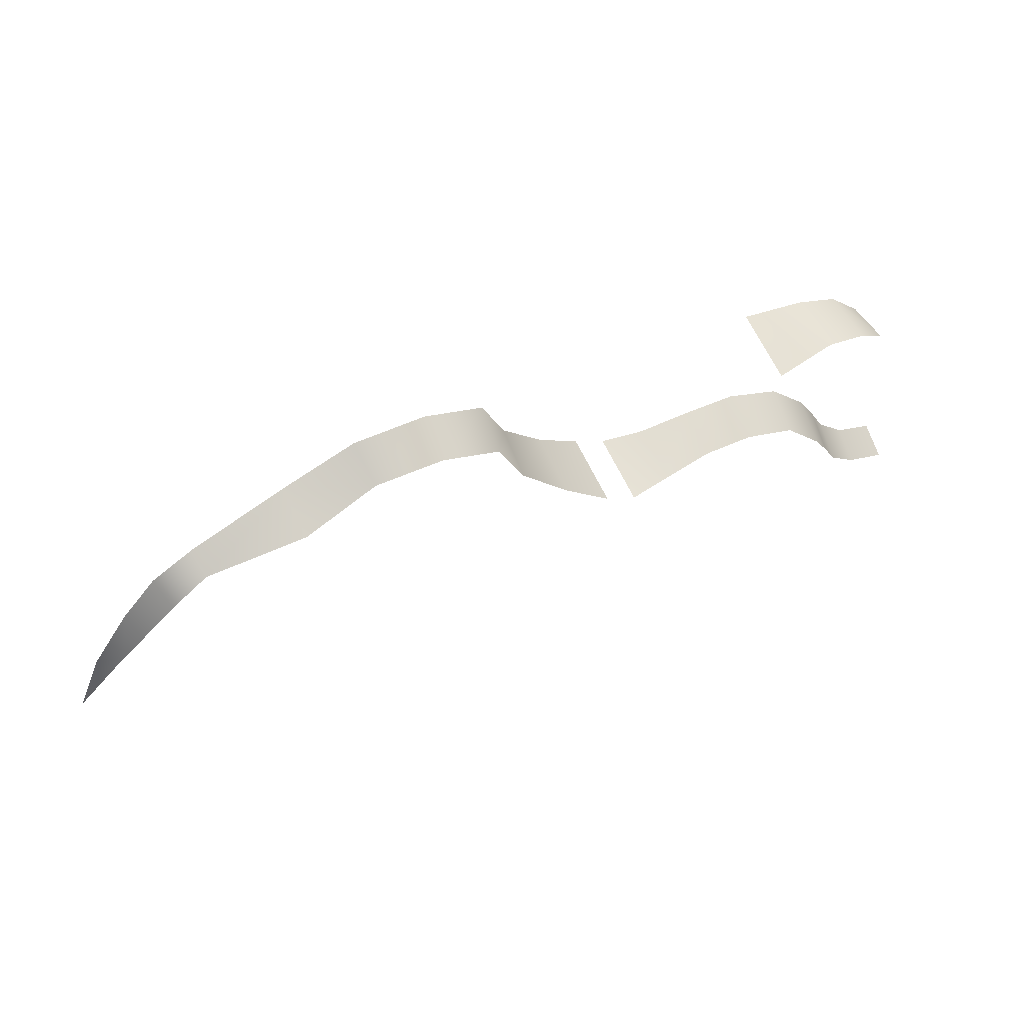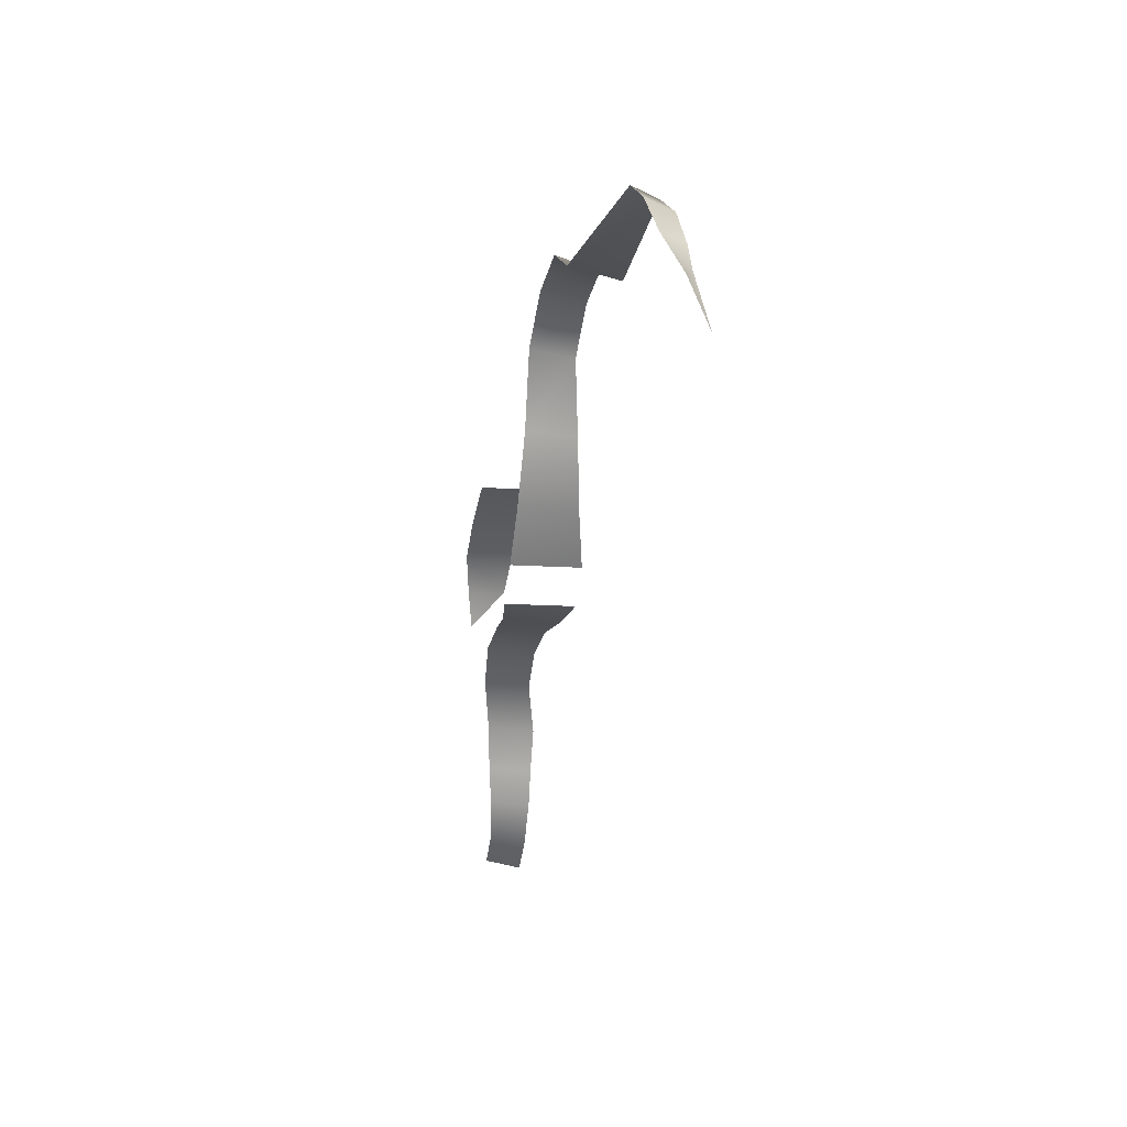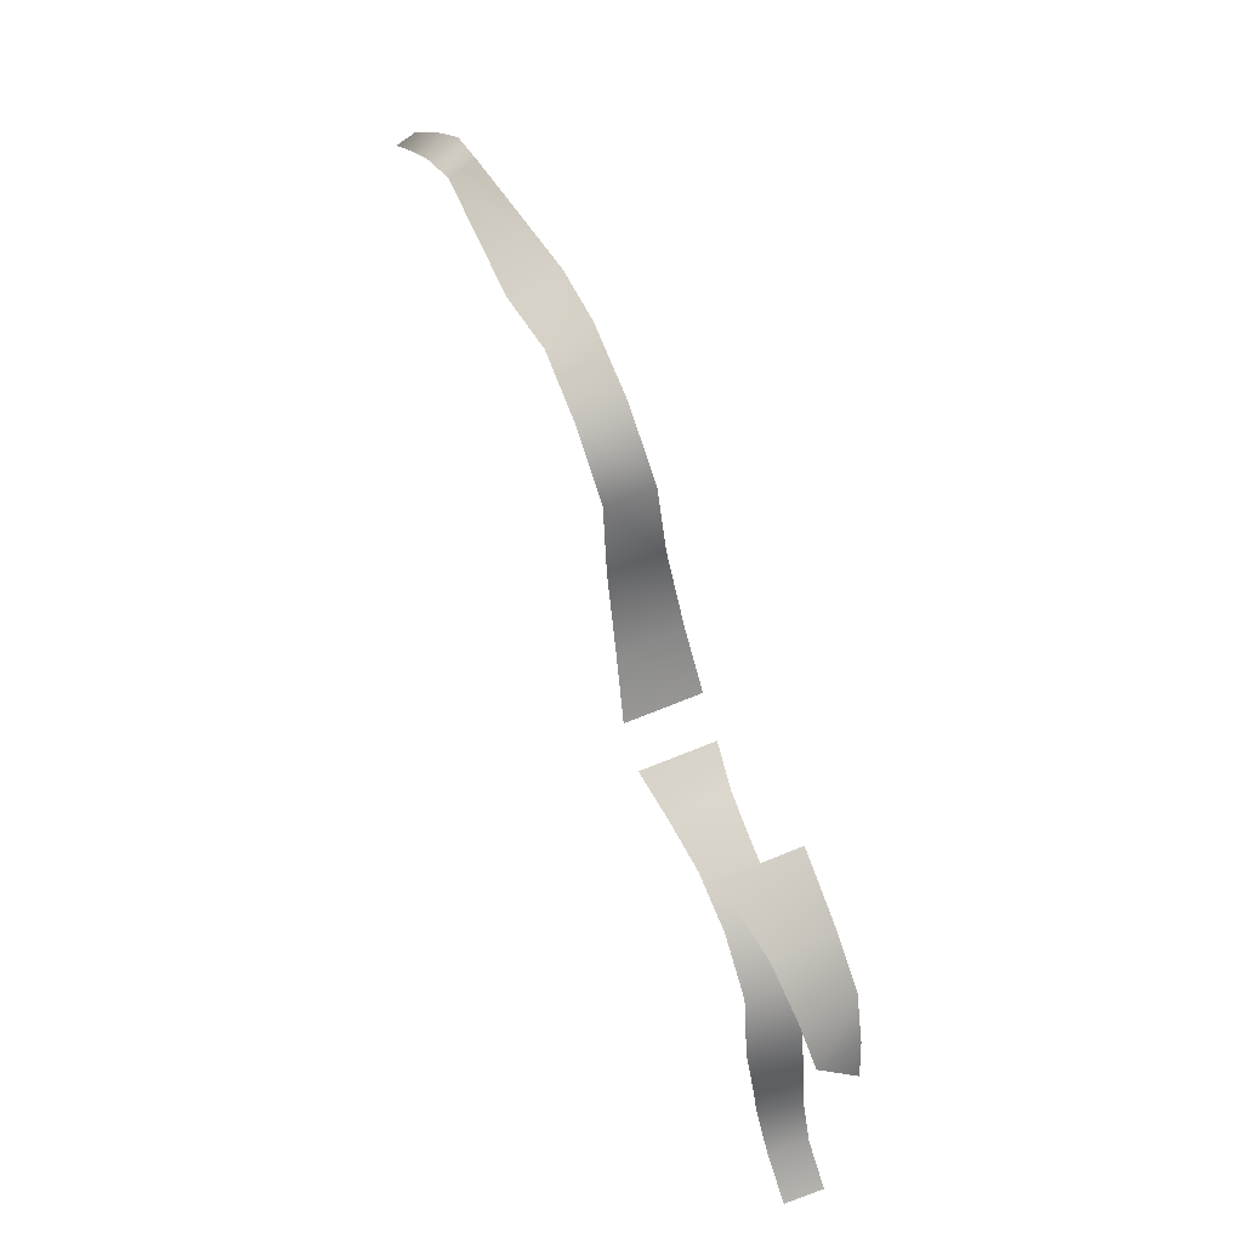
<metadata>
{"format":"obj","ext":"obj","renderer":"f3d","projection":"perspective","resolution":1024,"background":"white","views":[{"elev":68.6,"azim":153.6,"up":"+Y"},{"elev":-11.3,"azim":79.2,"up":"+Y"},{"elev":66.8,"azim":-112.4,"up":"+Y"}]}
</metadata>
<code>
o polygon352
v 925.4 1100 -126.5
v 721.9 1108 90.07
v 726.5 1093 -103.8
v 509.8 1061 92.31
v 521.9 1039 -97.8
v 298.7 952 70.65
v 319.7 932.8 -111.1
v 162.9 779.2 33.56
v 184.8 762.9 -154.6
v 86.38 610.4 16.86
v 114.9 603.9 -155.2
v 30.59 474.9 0.3489
v 56.71 460.8 -157.8
v -80 339 -17.82
v -61.65 313.1 -161.3
v -234.2 243.8 -23.03
v -224.4 214.2 -166
v 3403 1530 -108
v 3284 1747 -61.96
v 3188 1790 -107.7
v 3121 1936 -20
v 3091 1911 -115.4
v 2952 2064 -115.1
v 251.6 1640 121
v 242.4 1662 -102.8
v 80.9 1524 121
v 60.2 1541 -80.94
v -58.32 1401 -65.9
v 1101 1138 -157.6
v 1101 1138 121
v 932 1111 99.3
v 2141 2186 121
v 2133 2142 -43.27
v 2427 2049 131
v 2422 2009 -60.31
v 2804 2160 -98.98
v 503.3 1736 -160.9
v 503.3 1736 121
v -32.72 1385 94.45
v -100.1 1252 70.65
v 1228 1265 -157.1
v 1393 1440 -114.5
v 1228 1265 121
v 1393 1452 121
v 1564 1691 -75.62
v 1552 1704 121
v 1654 1963 -49.78
v 1638 1999 121
v 1872 2104 -46.82
v 1867 2144 121
v 2810 2199 -1.8e-05
v 2976 2098 -5
f 3 2 1
f 4 2 3
f 5 4 3
f 6 4 5
f 7 6 5
f 8 6 7
f 9 8 7
f 10 8 9
f 11 10 9
f 12 10 11
f 13 12 11
f 14 12 13
f 15 14 13
f 16 14 15
f 17 16 15
f 20 19 18
f 21 19 20
f 22 21 20
f 23 21 22
f 26 25 24
f 27 25 26
f 28 27 26
f 1 30 29
f 31 30 1
f 2 31 1
f 34 33 32
f 35 33 34
f 36 35 34
f 38 25 37
f 24 25 38
f 39 28 26
f 40 28 39
f 43 42 41
f 44 42 43
f 44 45 42
f 46 45 44
f 46 47 45
f 48 47 46
f 48 49 47
f 50 49 48
f 50 33 49
f 32 33 50
f 51 36 34
f 52 36 51
f 52 23 36
f 21 23 52

</code>
